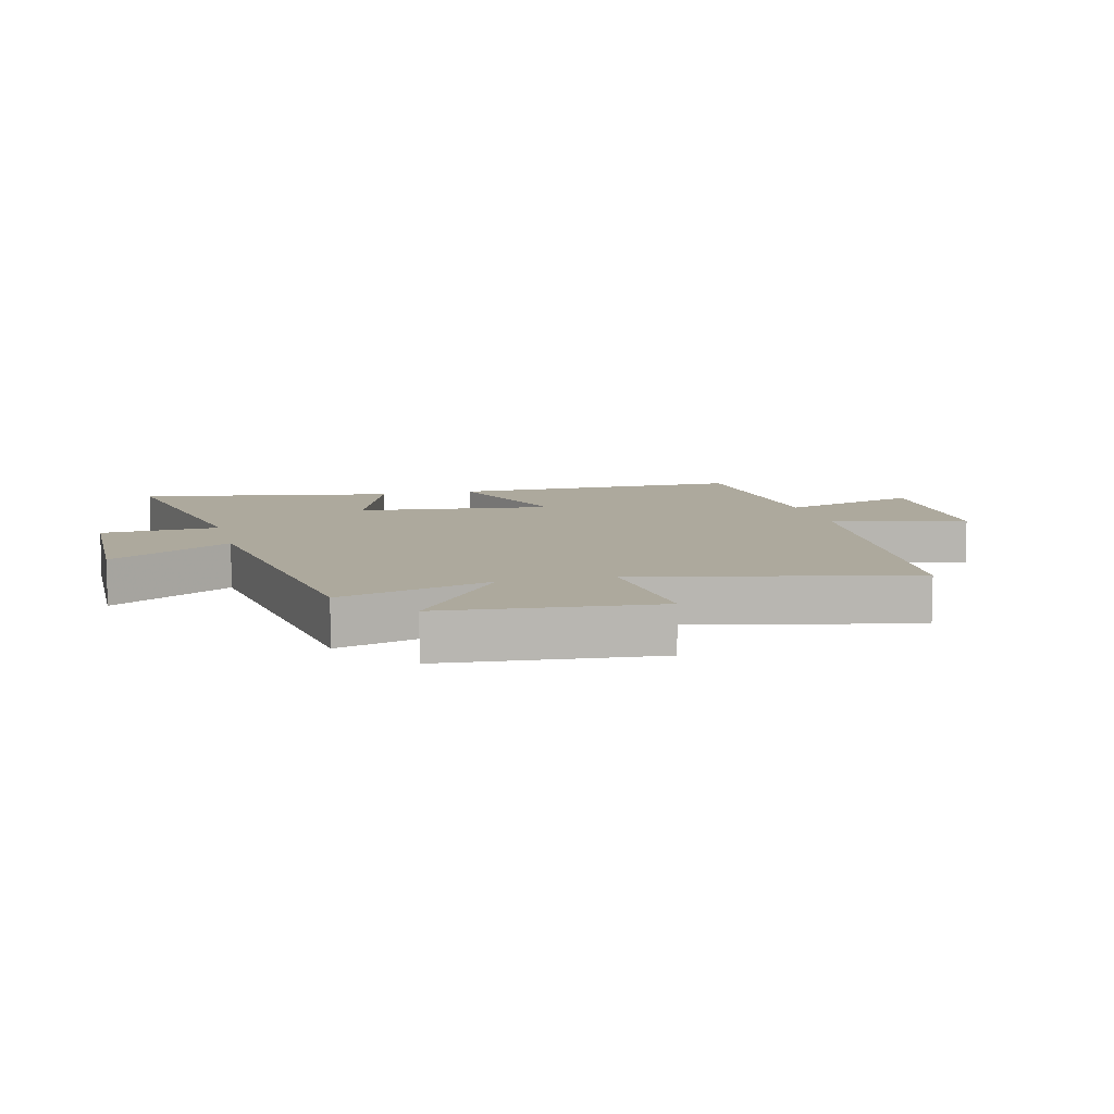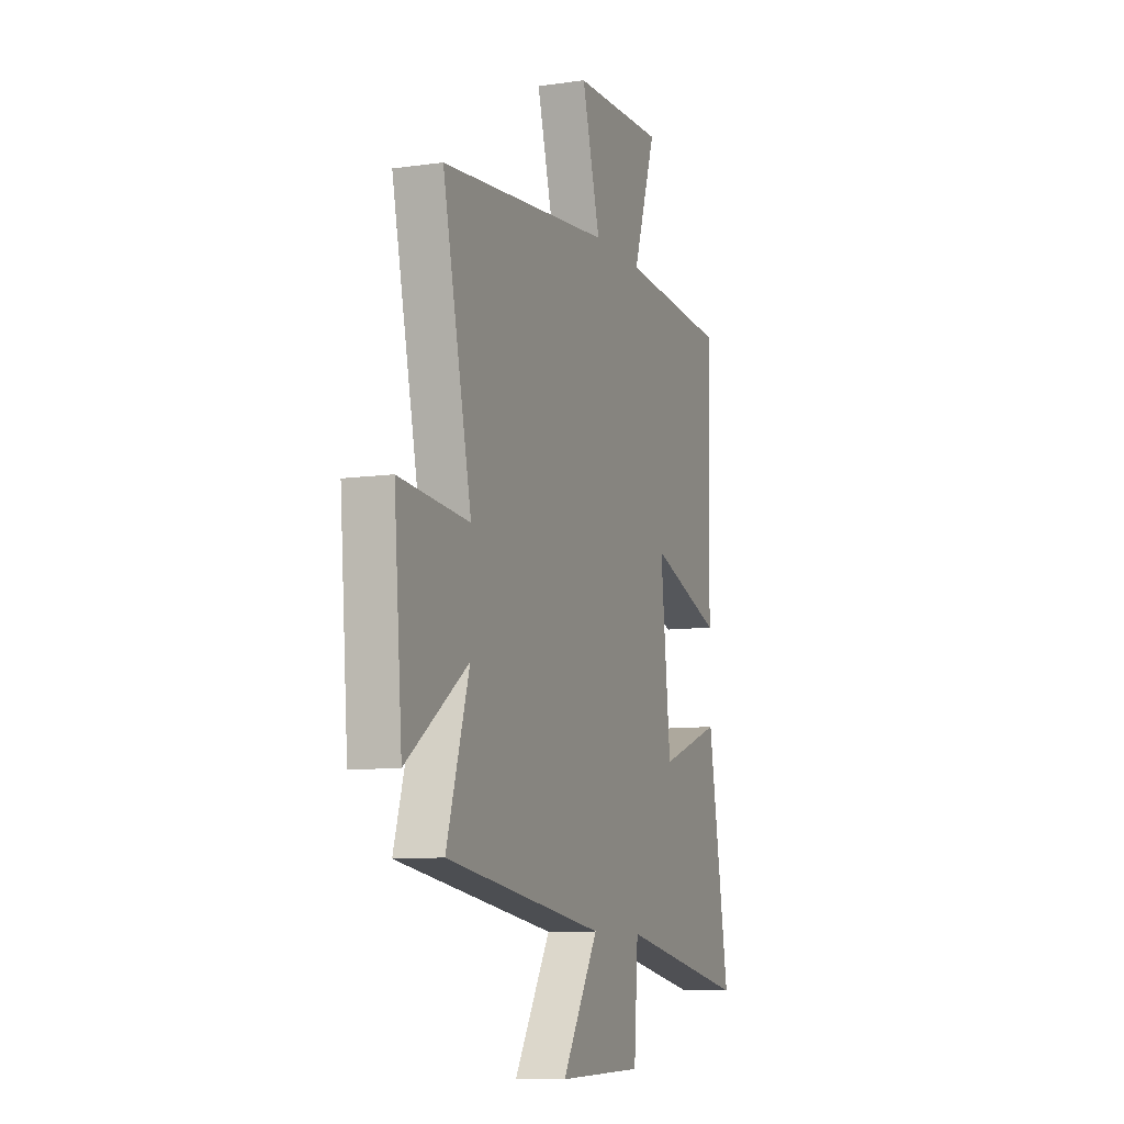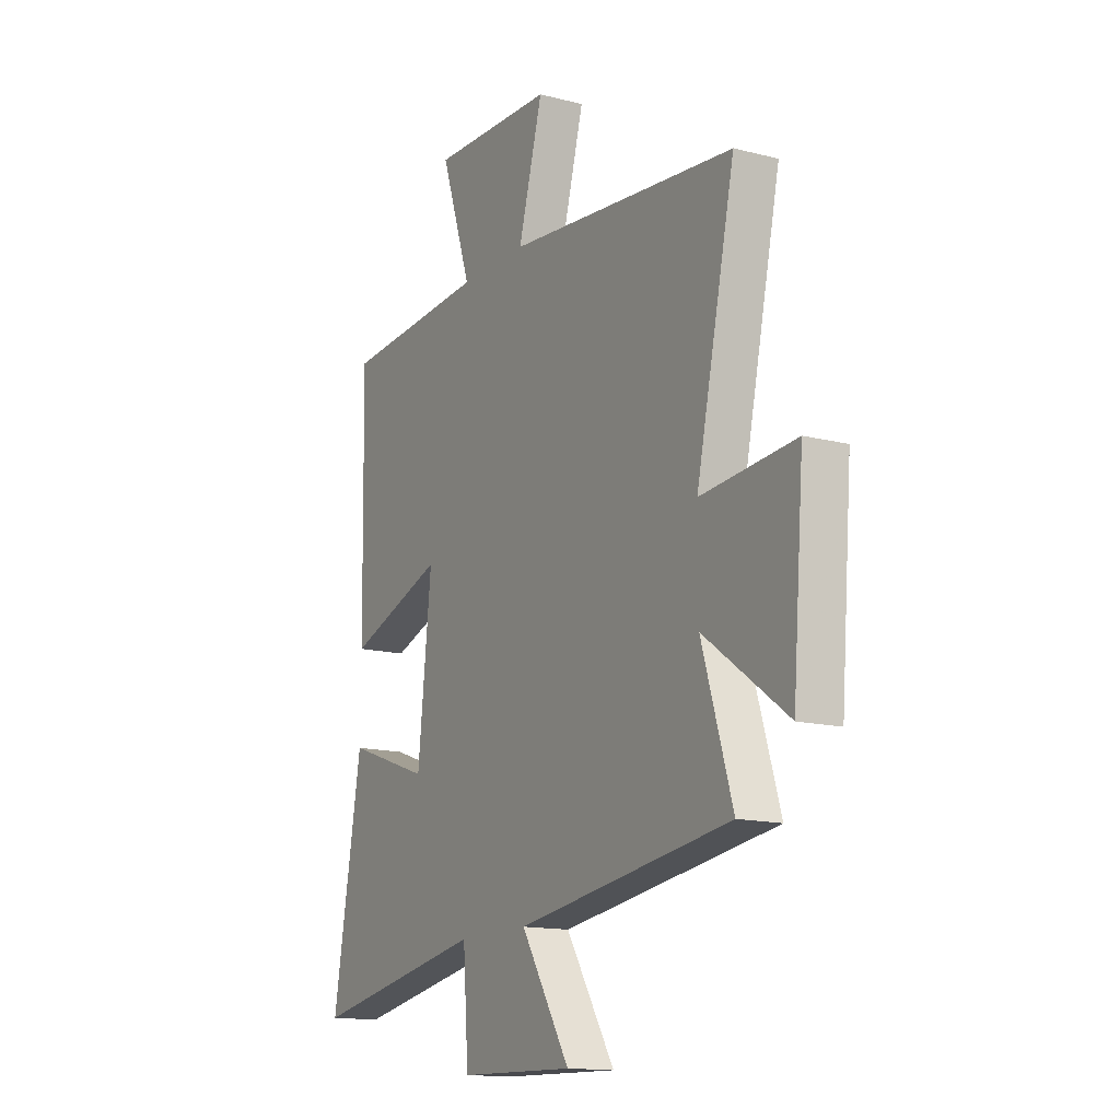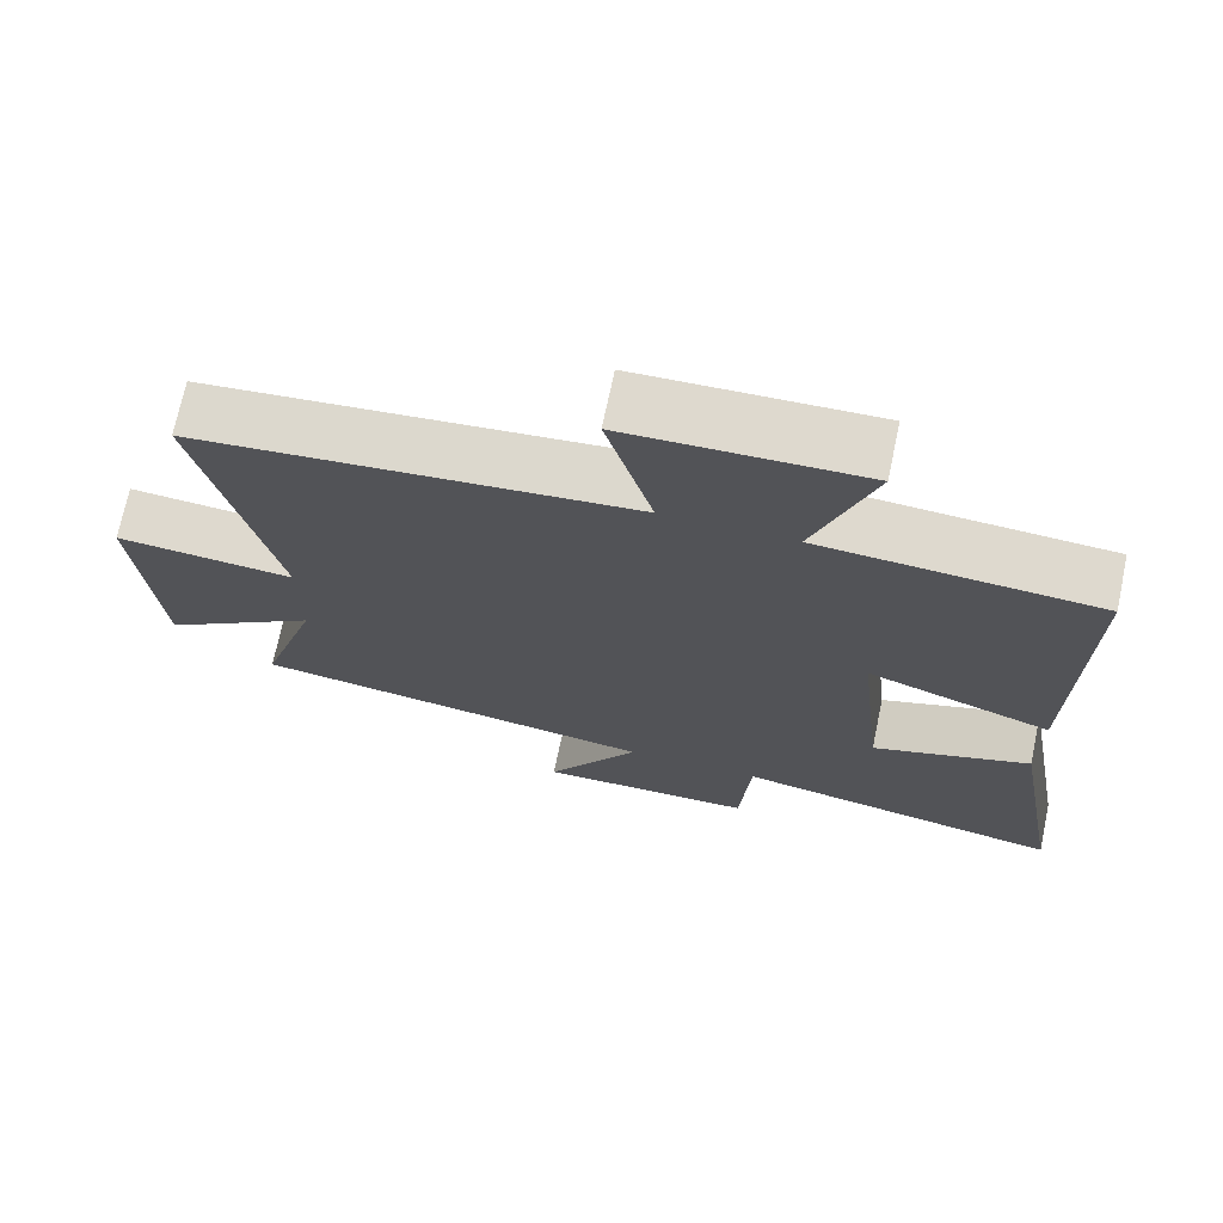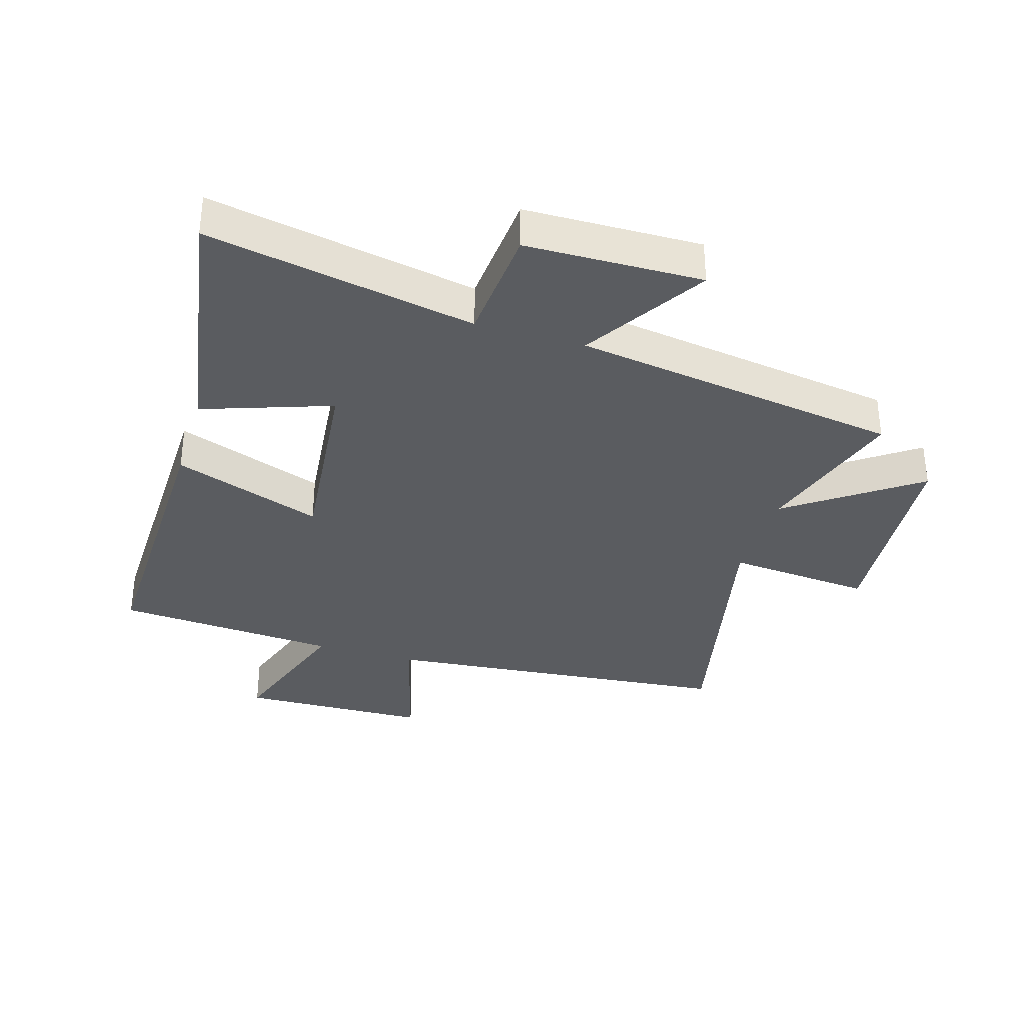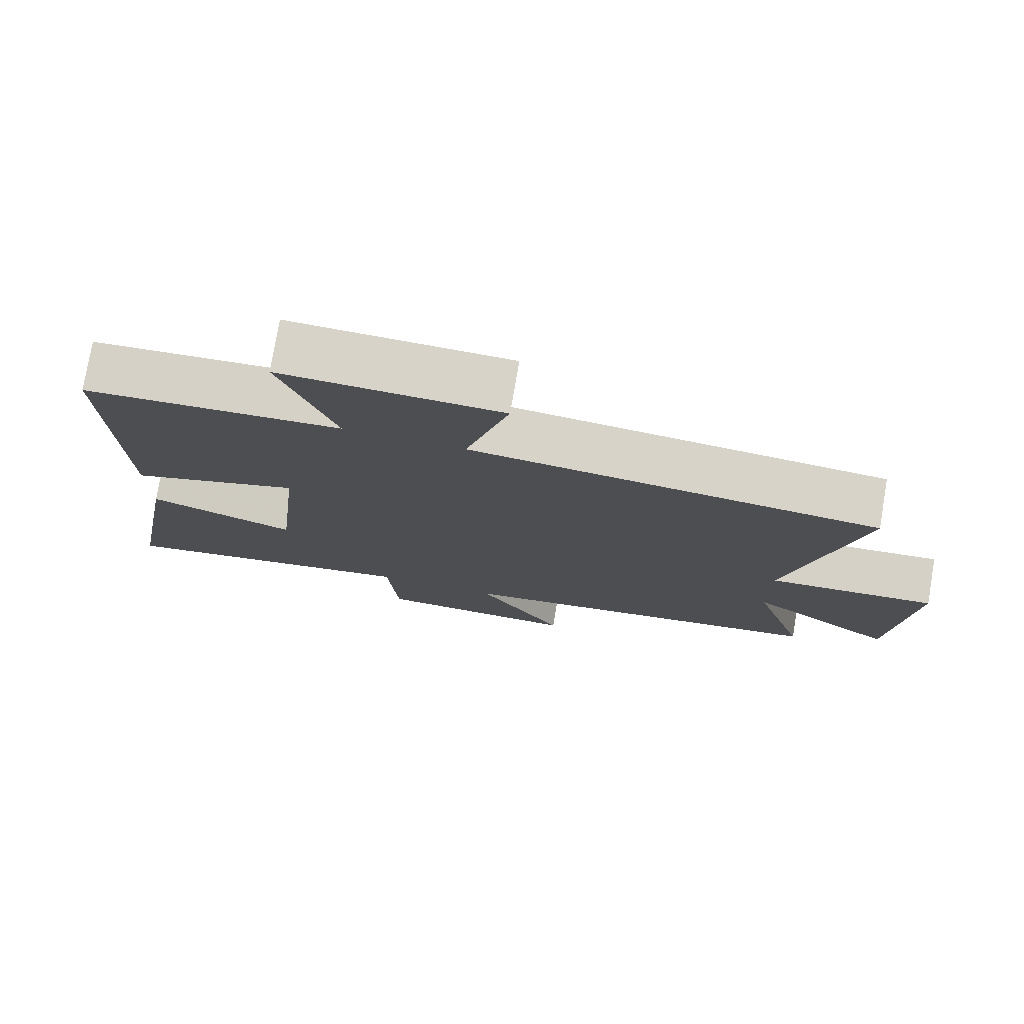
<metadata>
{"format":"obj","ext":"obj","renderer":"f3d","projection":"perspective","resolution":1024,"background":"white","views":[{"elev":8.8,"azim":-103.9,"up":"+Y"},{"elev":-9.2,"azim":-69.4,"up":"+Z"},{"elev":-14.4,"azim":-119.4,"up":"+Z"},{"elev":71.3,"azim":11.9,"up":"+Z"},{"elev":-34.4,"azim":163.0,"up":"+Y"},{"elev":77.0,"azim":-170.3,"up":"+Z"}]}
</metadata>
<code>
v -0.576 0.07 -0.423
v -0.5 0.07 -0.176
v -0.707 0.07 -0.325
v -0.735 0.07 0.019
v -0.5 0.07 0
v -0.597 0.07 0.442
v -0.024 0.07 0.5
v -0.085 0.07 0.719
v 0.223 0.07 0.729
v 0.146 0.07 0.5
v 0.509 0.07 0.476
v 0.5 0.07 -0.005
v 0.257 0.07 0.08
v 0.291 0.07 -0.238
v 0.5 0.07 -0.165
v 0.572 0.07 -0.581
v 0.136 0.07 -0.5
v 0.122 0.07 -0.692
v -0.164 0.07 -0.698
v -0.042 0.07 -0.5
v -0.576 0 -0.423
v -0.5 0 -0.176
v -0.707 0 -0.325
v -0.735 0 0.019
v -0.5 0 0
v -0.597 0 0.442
v -0.024 0 0.5
v -0.085 0 0.719
v 0.223 0 0.729
v 0.146 0 0.5
v 0.509 0 0.476
v 0.5 0 -0.005
v 0.257 0 0.08
v 0.291 0 -0.238
v 0.5 0 -0.165
v 0.572 0 -0.581
v 0.136 0 -0.5
v 0.122 0 -0.692
v -0.164 0 -0.698
v -0.042 0 -0.5
f 17 18 19 20
f 17 20 1 2
f 14 15 16 17
f 13 14 17 2
f 10 11 12 13
f 10 13 2
f 7 8 9 10
f 5 6 7 10
f 5 10 2 3
f 3 4 5
f 40 39 38 37
f 22 21 40 37
f 37 36 35 34
f 22 37 34 33
f 33 32 31 30
f 22 33 30
f 30 29 28 27
f 30 27 26 25
f 23 22 30 25
f 25 24 23
f 1 21 22 2
f 2 22 23 3
f 3 23 24 4
f 4 24 25 5
f 5 25 26 6
f 6 26 27 7
f 7 27 28 8
f 8 28 29 9
f 9 29 30 10
f 10 30 31 11
f 11 31 32 12
f 12 32 33 13
f 13 33 34 14
f 14 34 35 15
f 15 35 36 16
f 16 36 37 17
f 17 37 38 18
f 18 38 39 19
f 19 39 40 20
f 20 40 21 1

</code>
